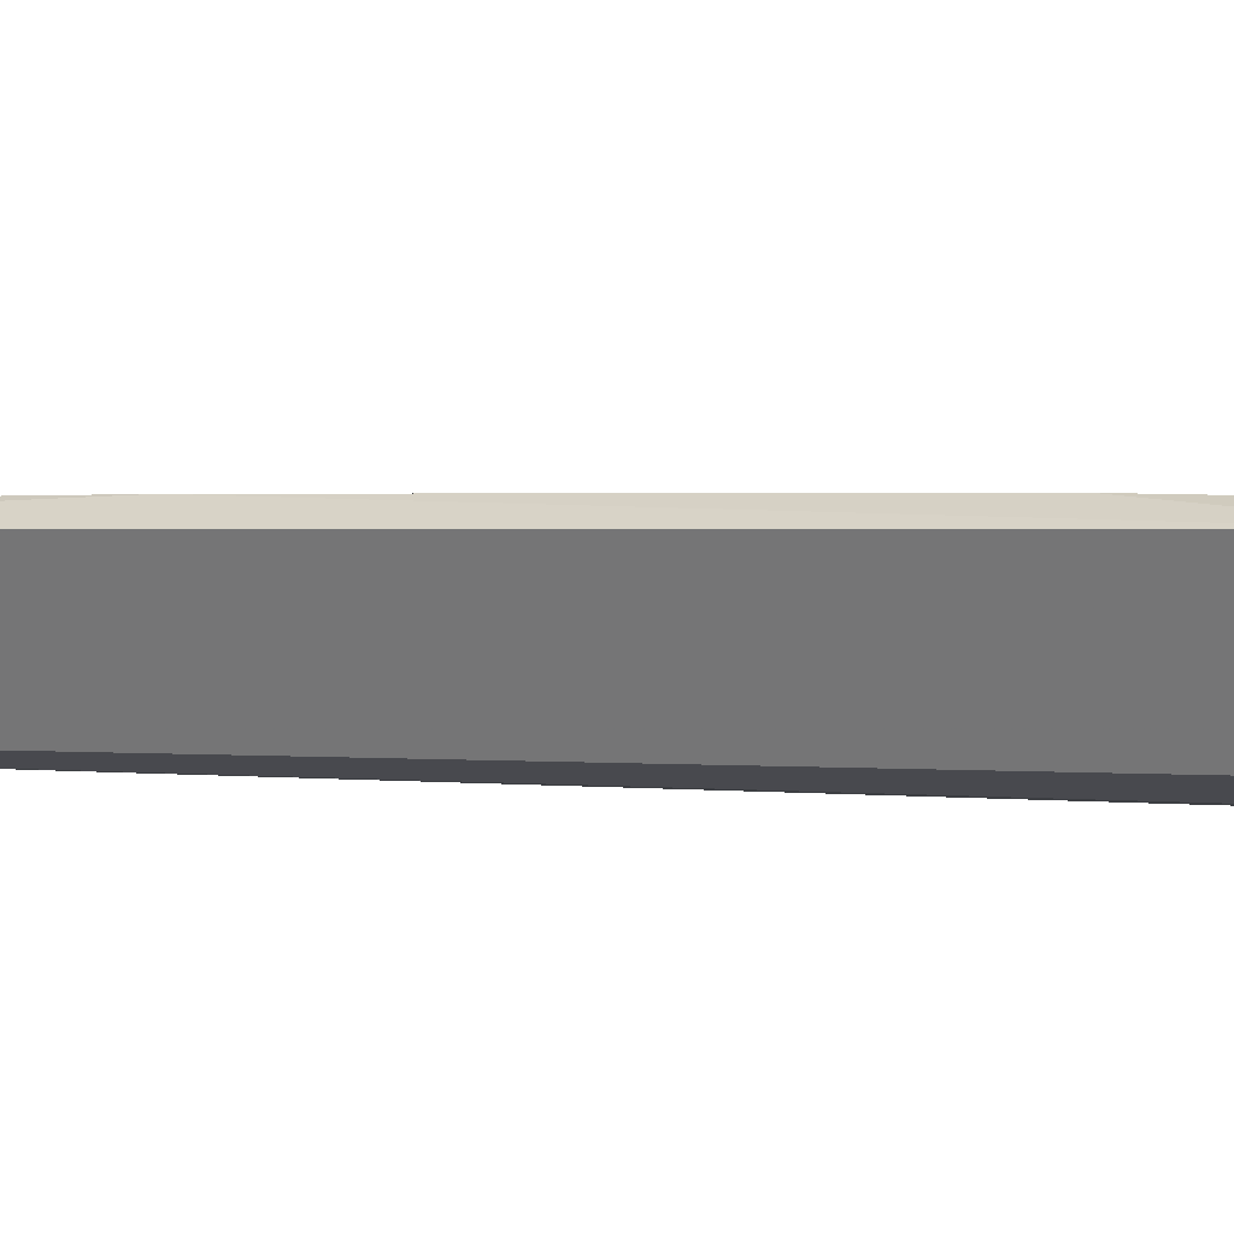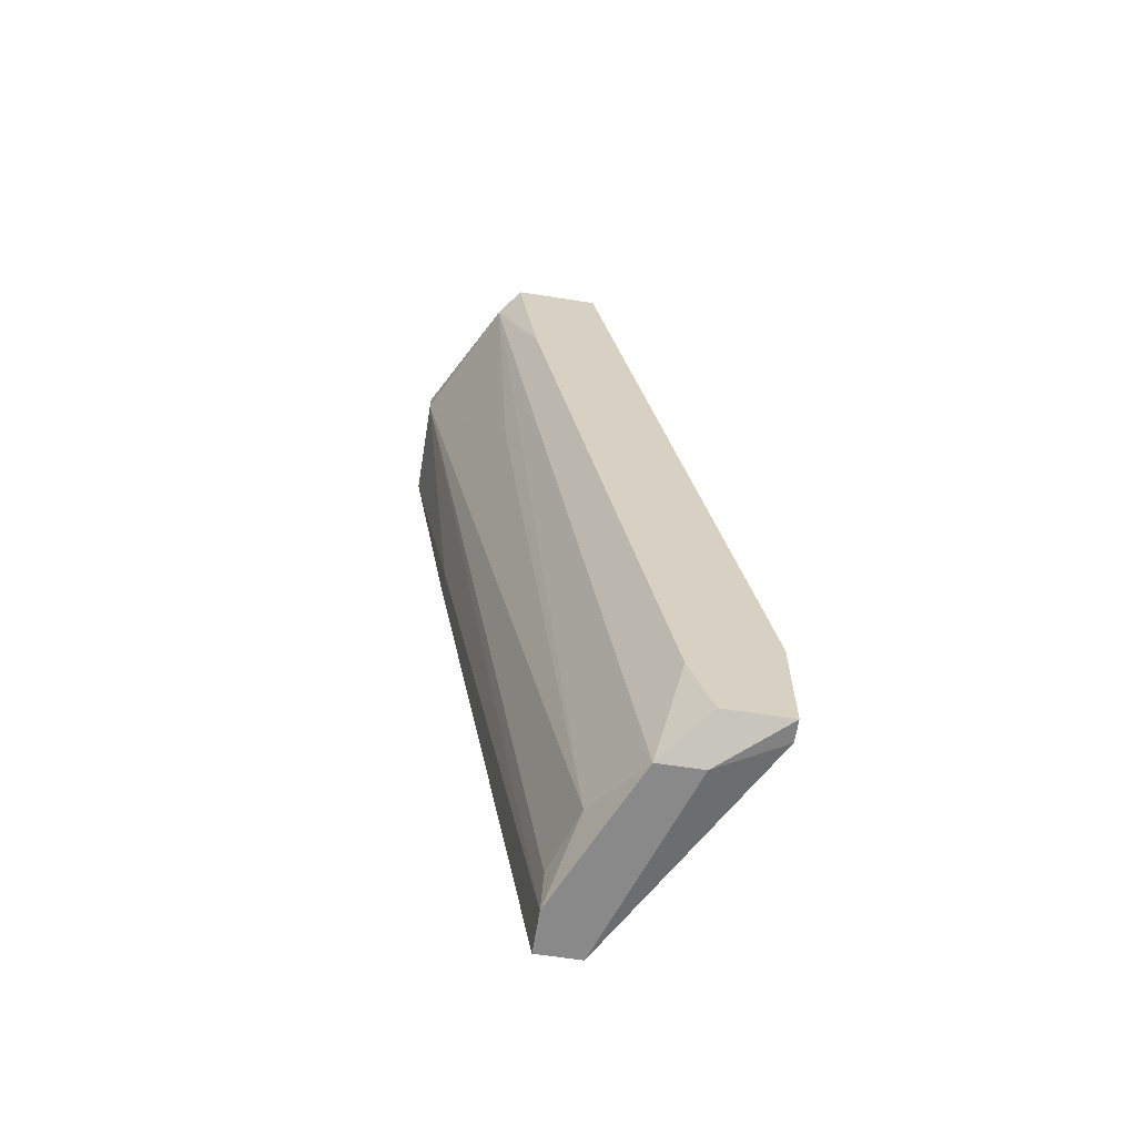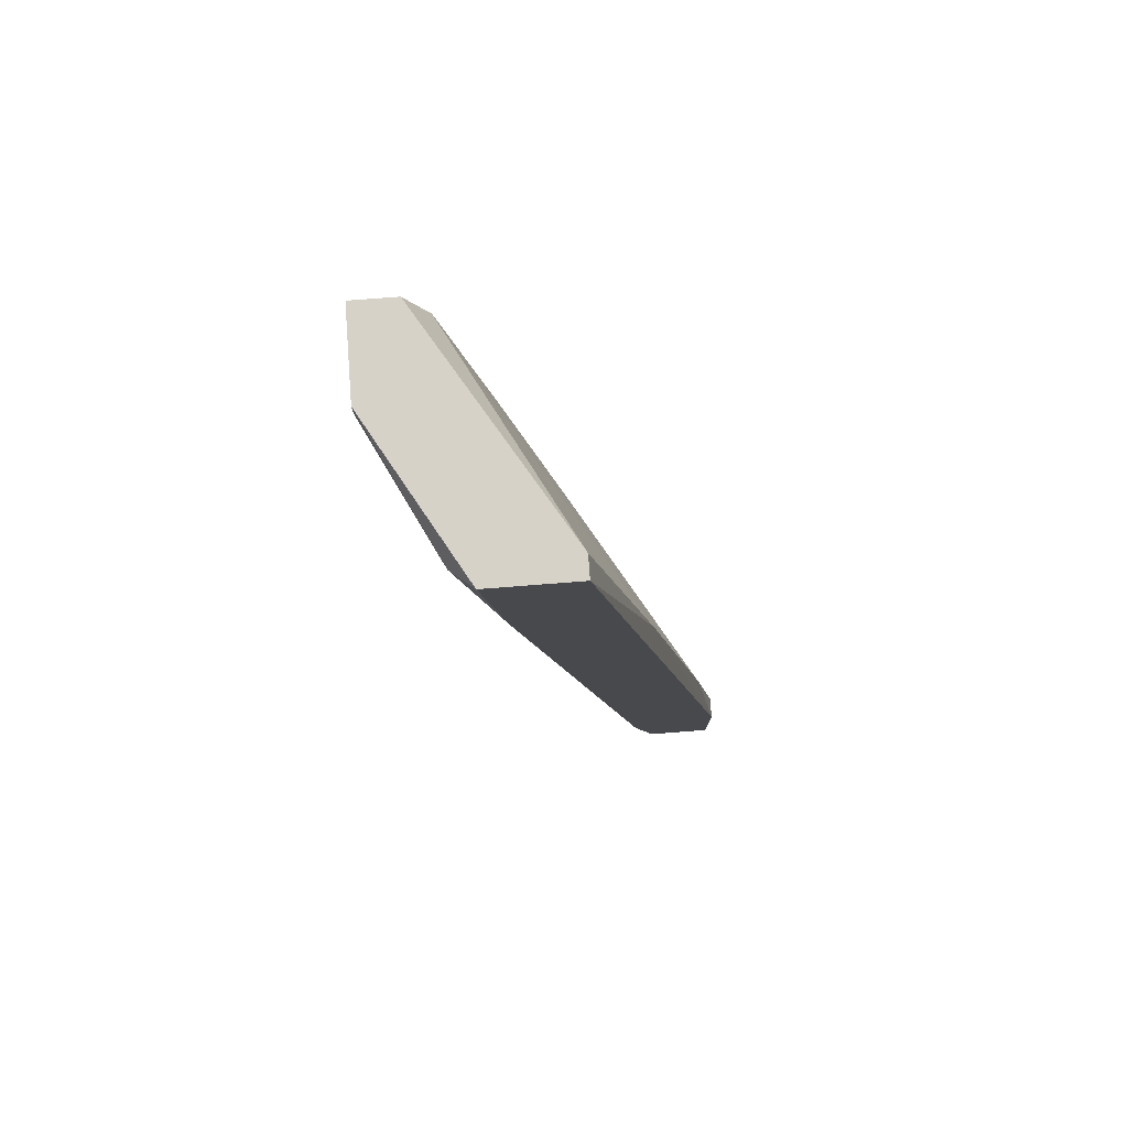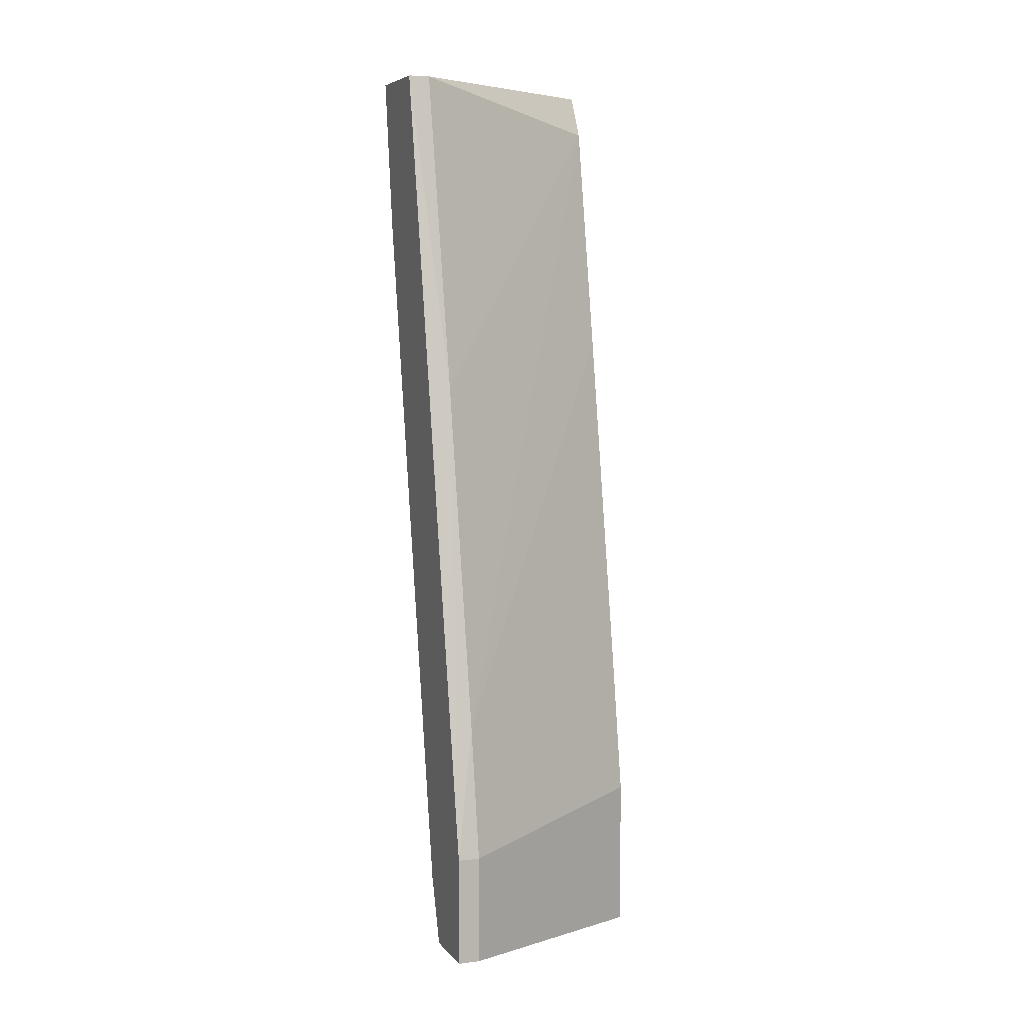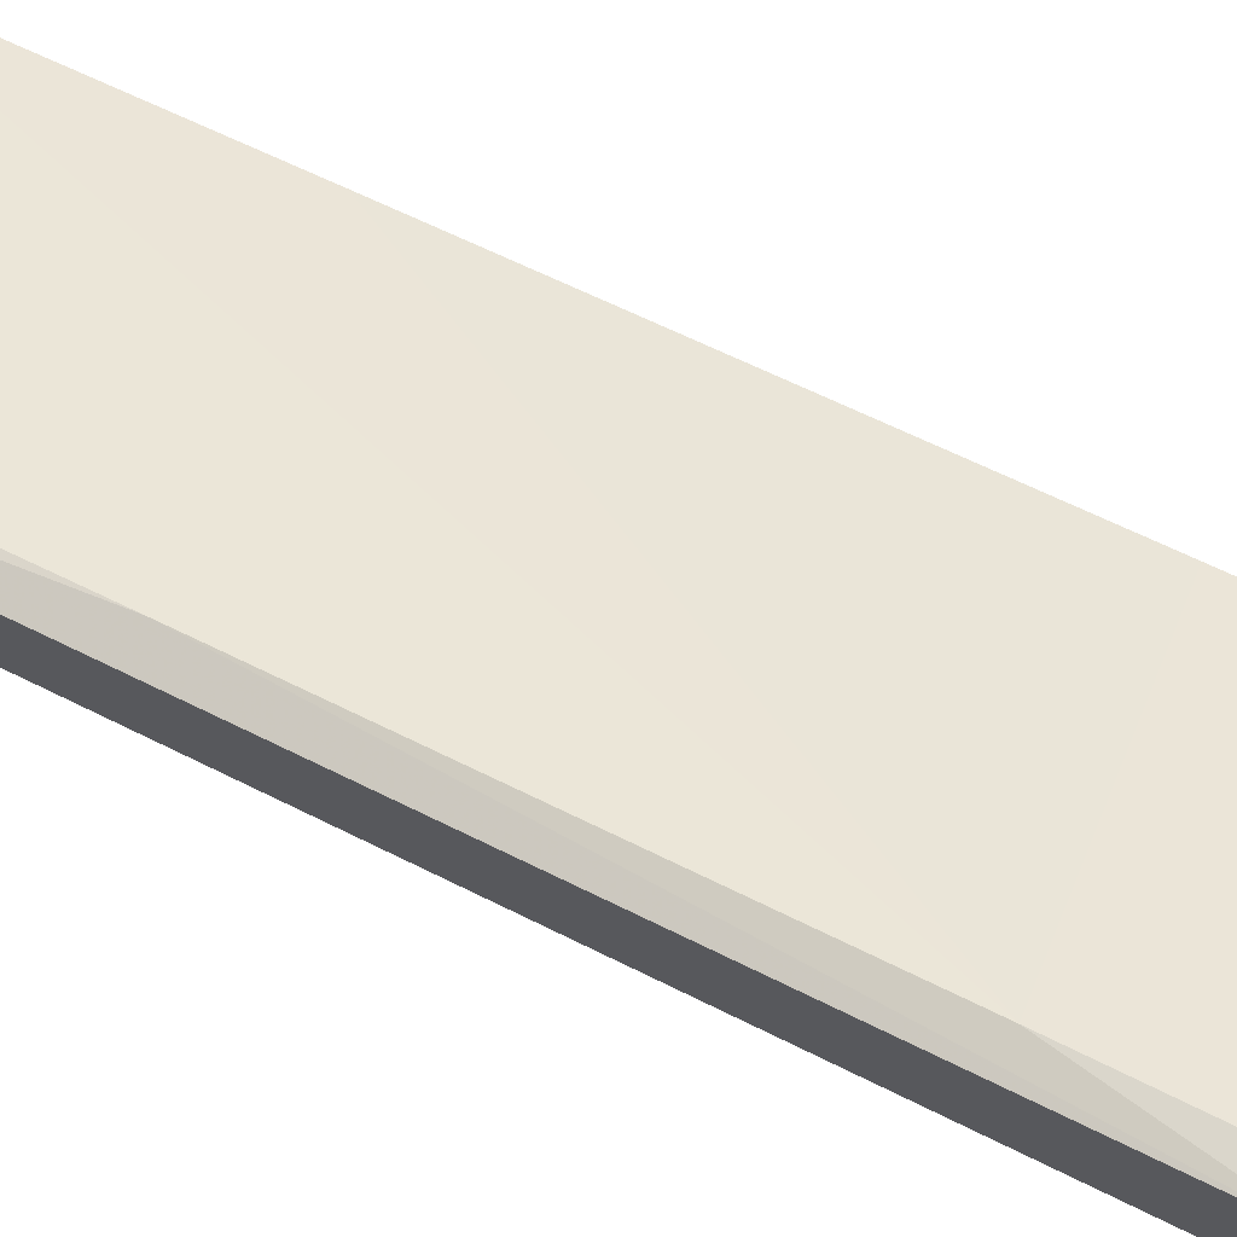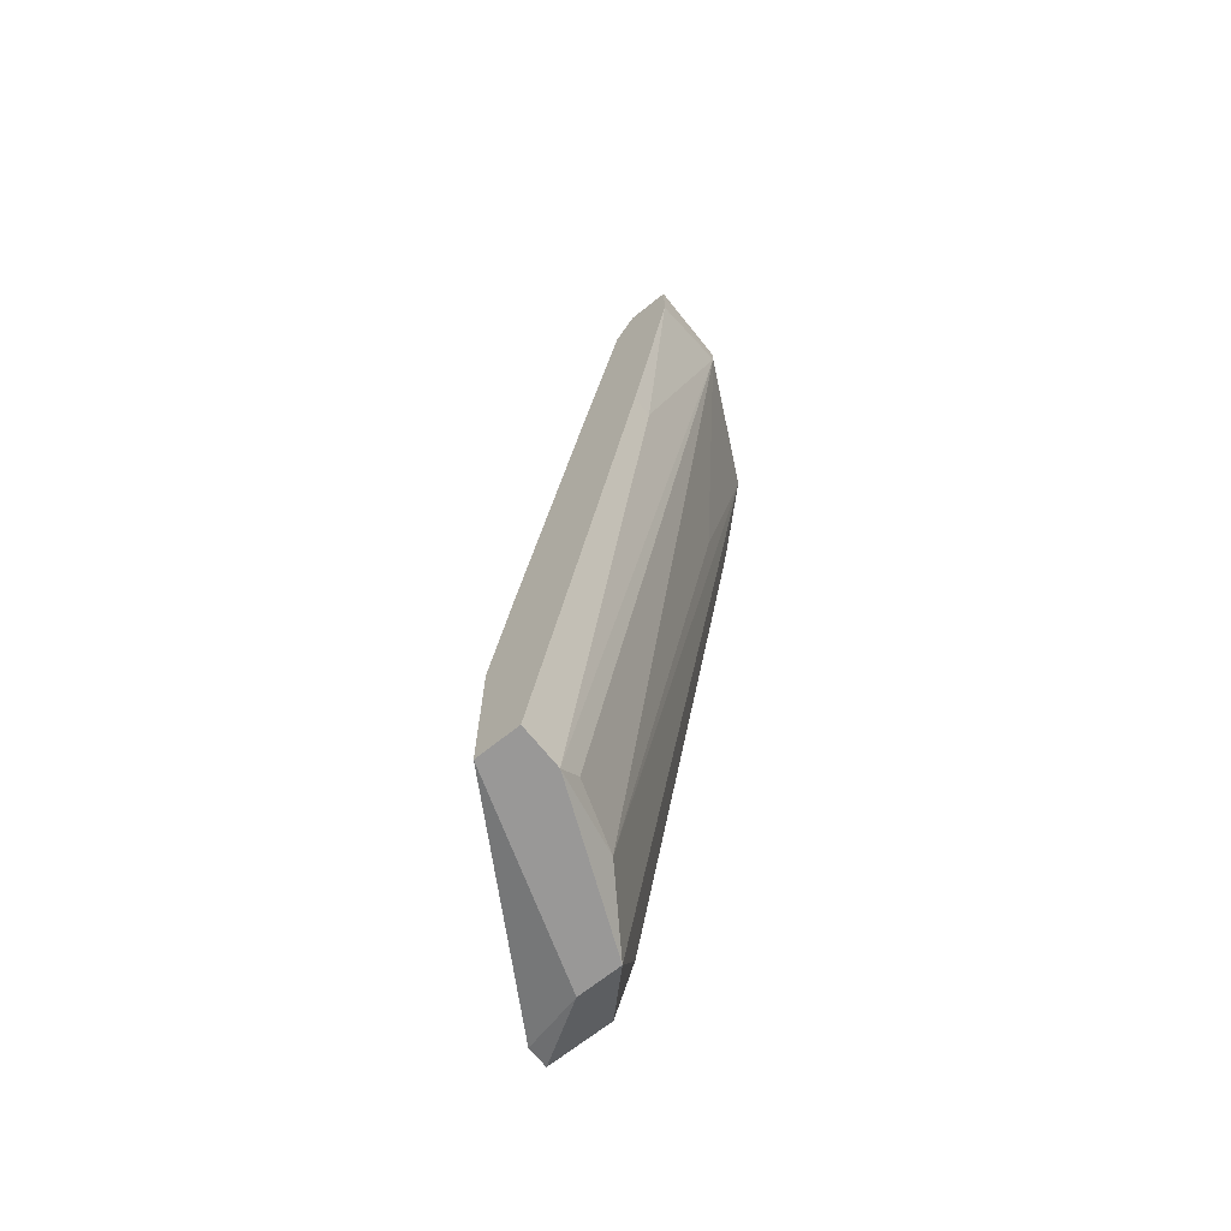
<metadata>
{"format":"obj","ext":"obj","renderer":"f3d","projection":"perspective","resolution":1024,"background":"white","views":[{"elev":29.7,"azim":110.2,"up":"+Y"},{"elev":-63.3,"azim":81.0,"up":"+Z"},{"elev":77.3,"azim":85.6,"up":"+Z"},{"elev":6.2,"azim":159.3,"up":"+Z"},{"elev":74.4,"azim":117.9,"up":"+Y"},{"elev":-68.7,"azim":-51.3,"up":"+Z"}]}
</metadata>
<code>
v 0.001984 -0.005803 -0.01475
v 0.001984 -0.00813 -0.001556
v 0.001984 -0.01201 0.006209
v 0.001984 -0.01201 0.00854
v 0.001984 -0.01046 0.00854
v 0.001984 -0.01046 -0.003108
v 0.001984 -0.005026 -0.02485
v 0.001984 -0.005026 -0.01941
v 0.001984 -0.009685 0.006984
v 0.001984 -0.006577 -0.02485
v 0.01053 -0.000366 -0.02019
v 0.01053 -0.000366 -0.02407
v 0.01053 -0.005803 0.00854
v 0.01053 -0.00813 0.003101
v 0.01053 -0.008908 0.00854
v 0.01053 -0.003473 -0.02174
v 0.01053 -0.002697 -0.02407
v 0.00276 -0.01046 -0.003108
v 0.004314 -0.006577 -0.02407
v 0.00509 -0.01201 0.007762
v 0.00509 -0.01201 0.00854
v 0.006642 -0.005803 -0.02407
v 0.008196 -0.008908 -0.001556
v 0.00975 -0.000366 -0.02019
v 0.00975 -0.000366 -0.02407
v 0.00975 -0.001144 -0.01553
v 0.00975 -0.005803 0.00854
v 0.00975 -0.003473 -0.003108
v 0.00975 -0.009685 0.007762
v 0.003537 -0.006577 -0.02485
v 0.008972 -0.002697 -0.02485
v 0.008972 -0.00425 -0.02485
f 8 2 1
f 2 26 1
f 24 8 1
f 26 24 1
f 8 9 2
f 9 26 2
f 9 3 4
f 3 20 4
f 6 3 8
f 3 6 18
f 8 3 9
f 20 3 18
f 9 4 5
f 4 27 5
f 15 4 21
f 15 27 4
f 4 20 21
f 27 9 5
f 6 8 10
f 6 10 30
f 6 30 18
f 10 8 7
f 8 25 7
f 32 10 7
f 7 25 31
f 32 7 31
f 8 24 25
f 26 9 28
f 9 27 28
f 10 32 30
f 11 17 12
f 25 11 12
f 15 11 13
f 13 11 28
f 17 11 15
f 24 11 25
f 11 24 26
f 11 26 28
f 17 31 12
f 31 25 12
f 27 15 13
f 27 13 28
f 16 15 14
f 15 29 14
f 29 16 14
f 17 15 16
f 29 15 21
f 32 17 16
f 29 32 16
f 17 32 31
f 30 20 18
f 22 20 19
f 20 30 19
f 30 22 19
f 20 29 21
f 20 22 23
f 29 20 23
f 22 29 23
f 29 22 32
f 32 22 30

</code>
